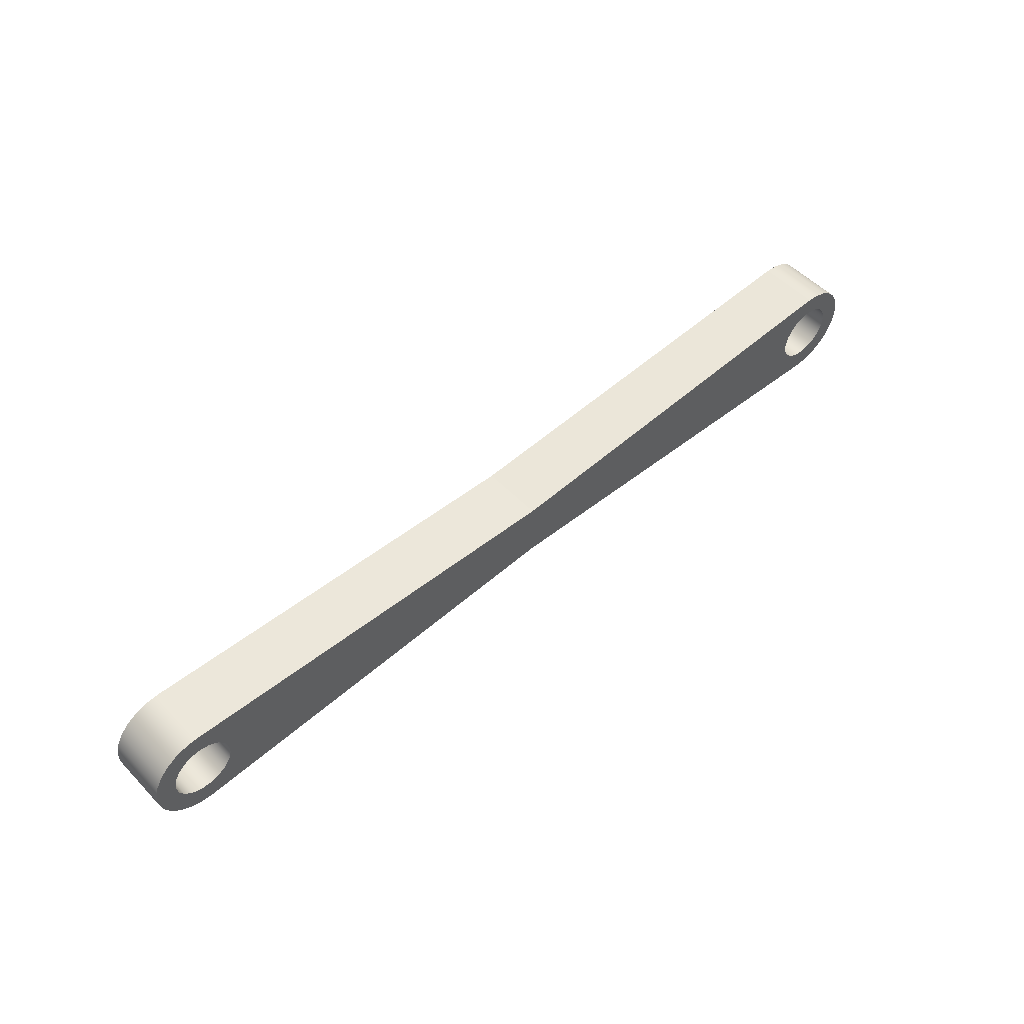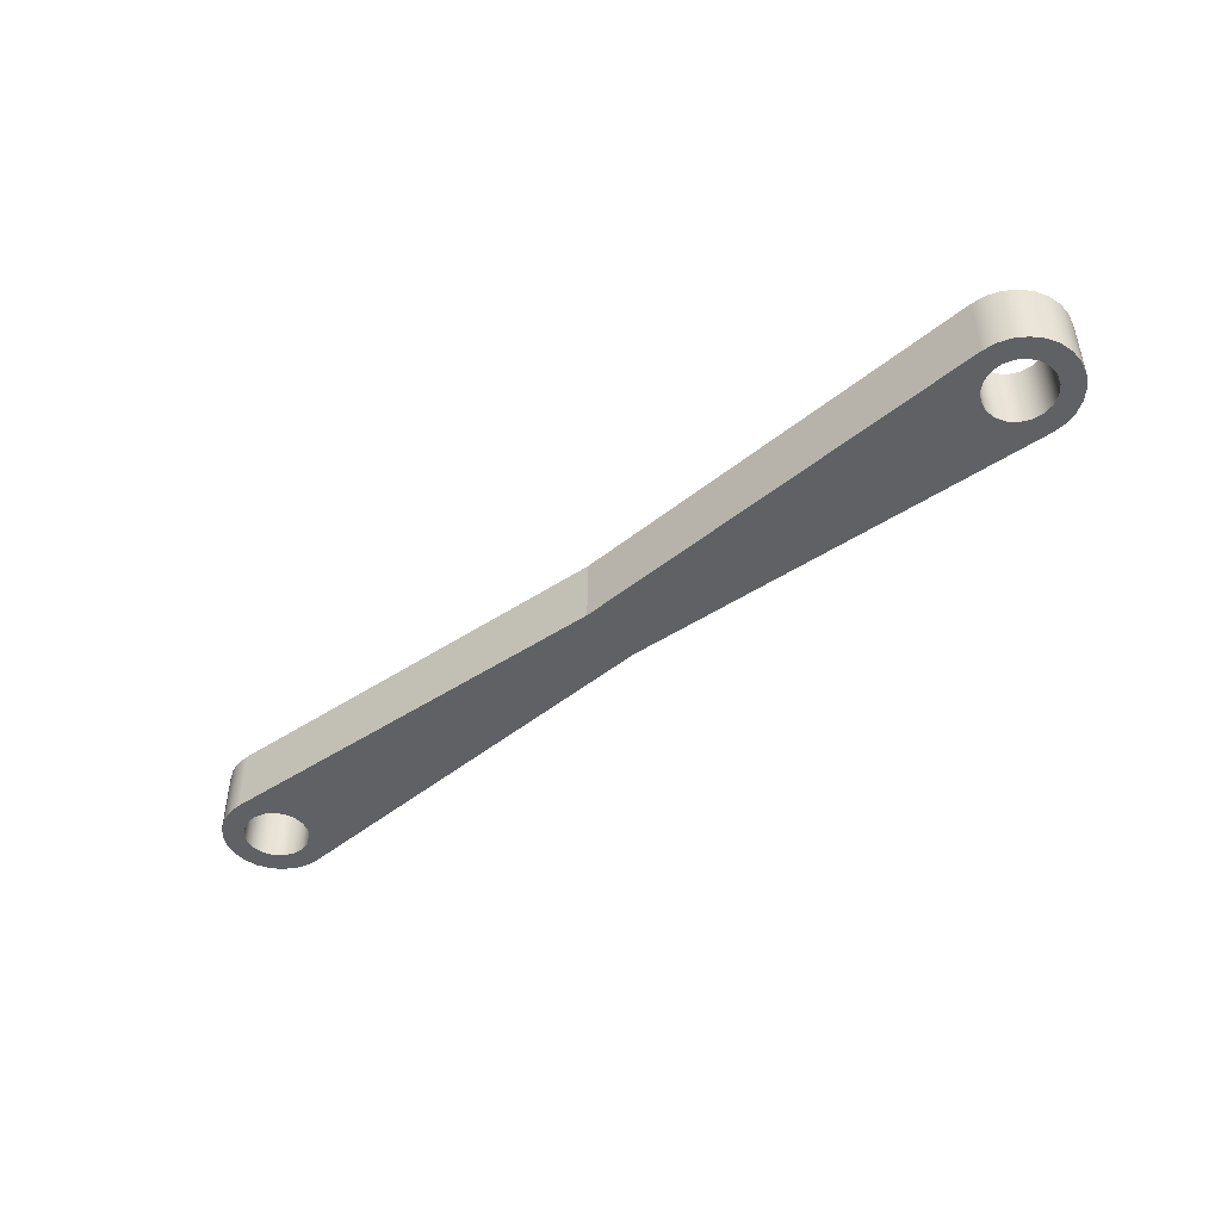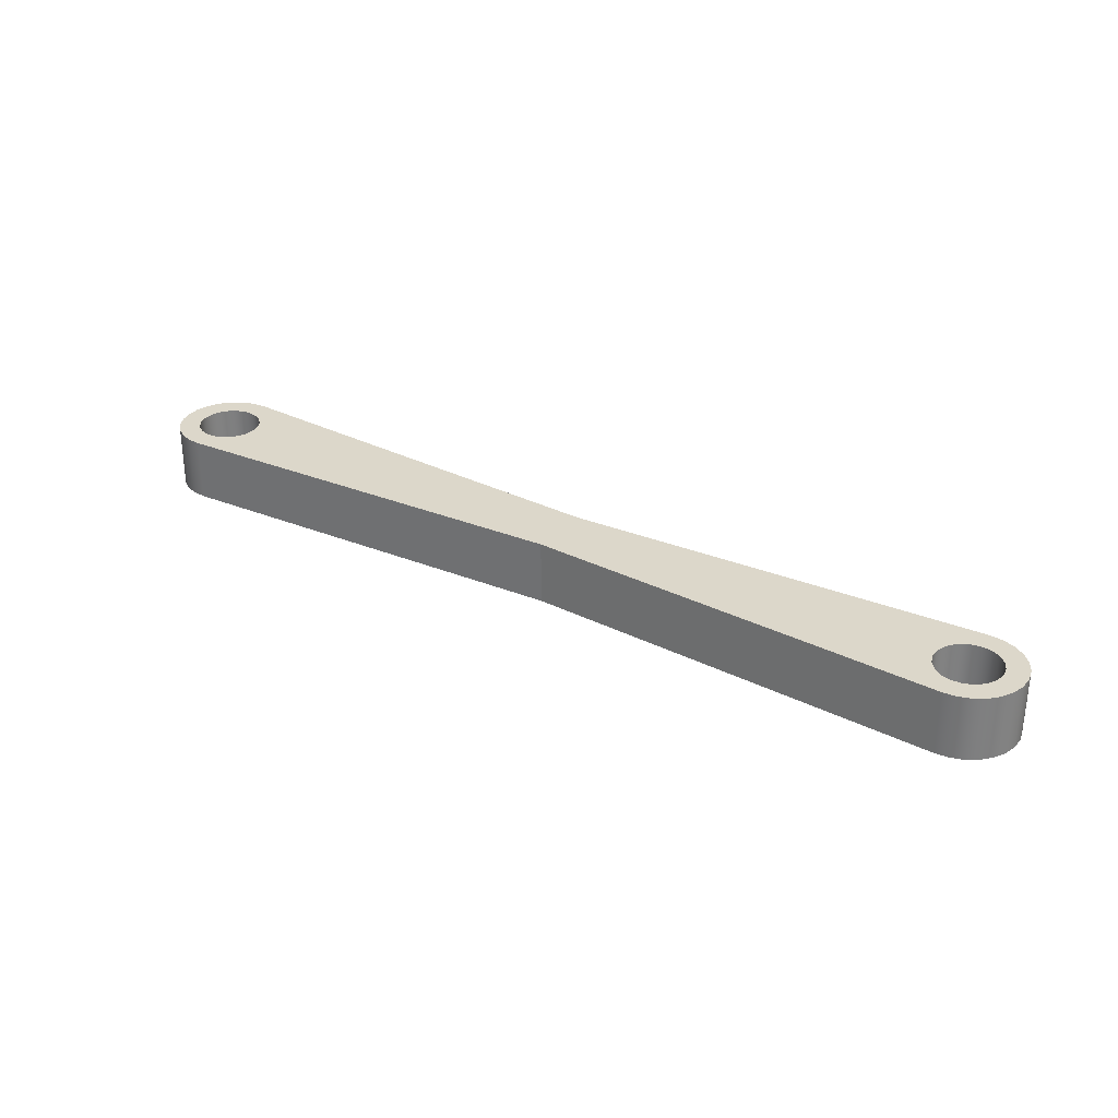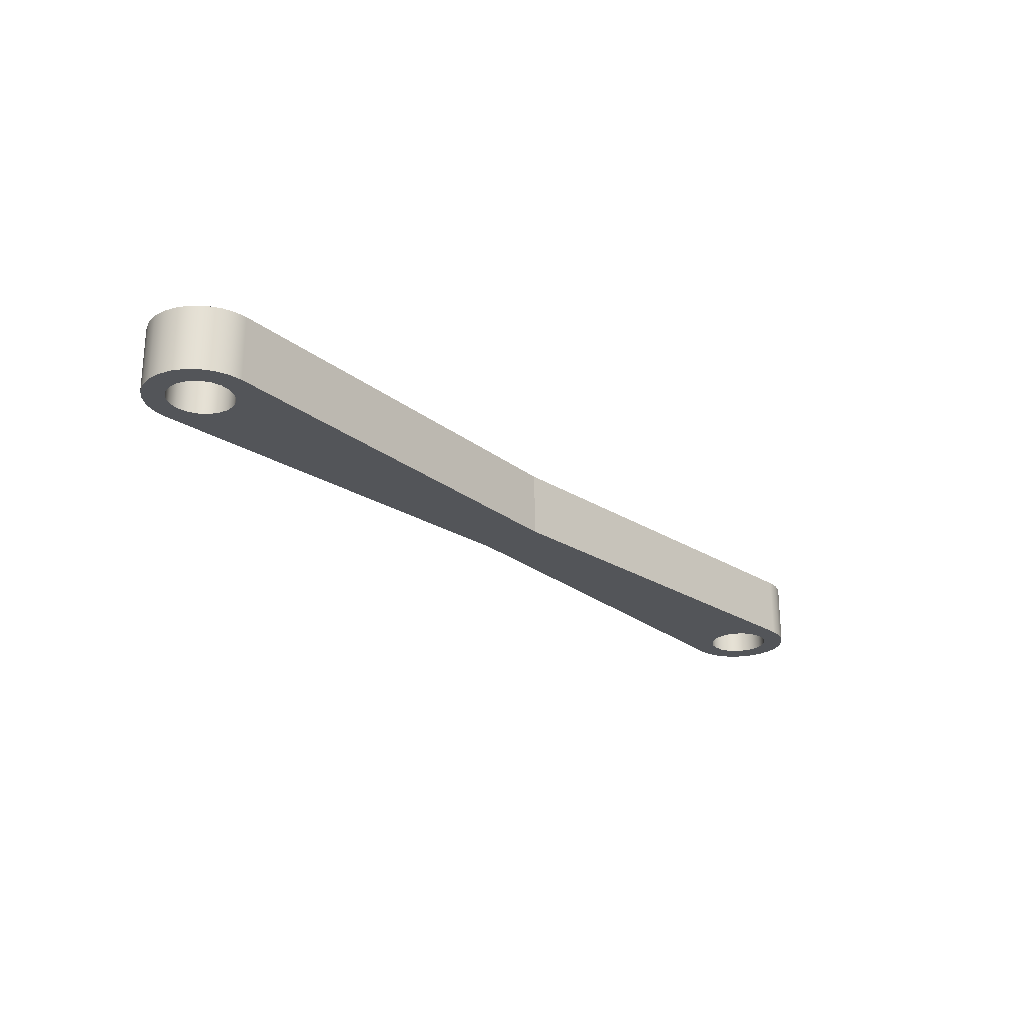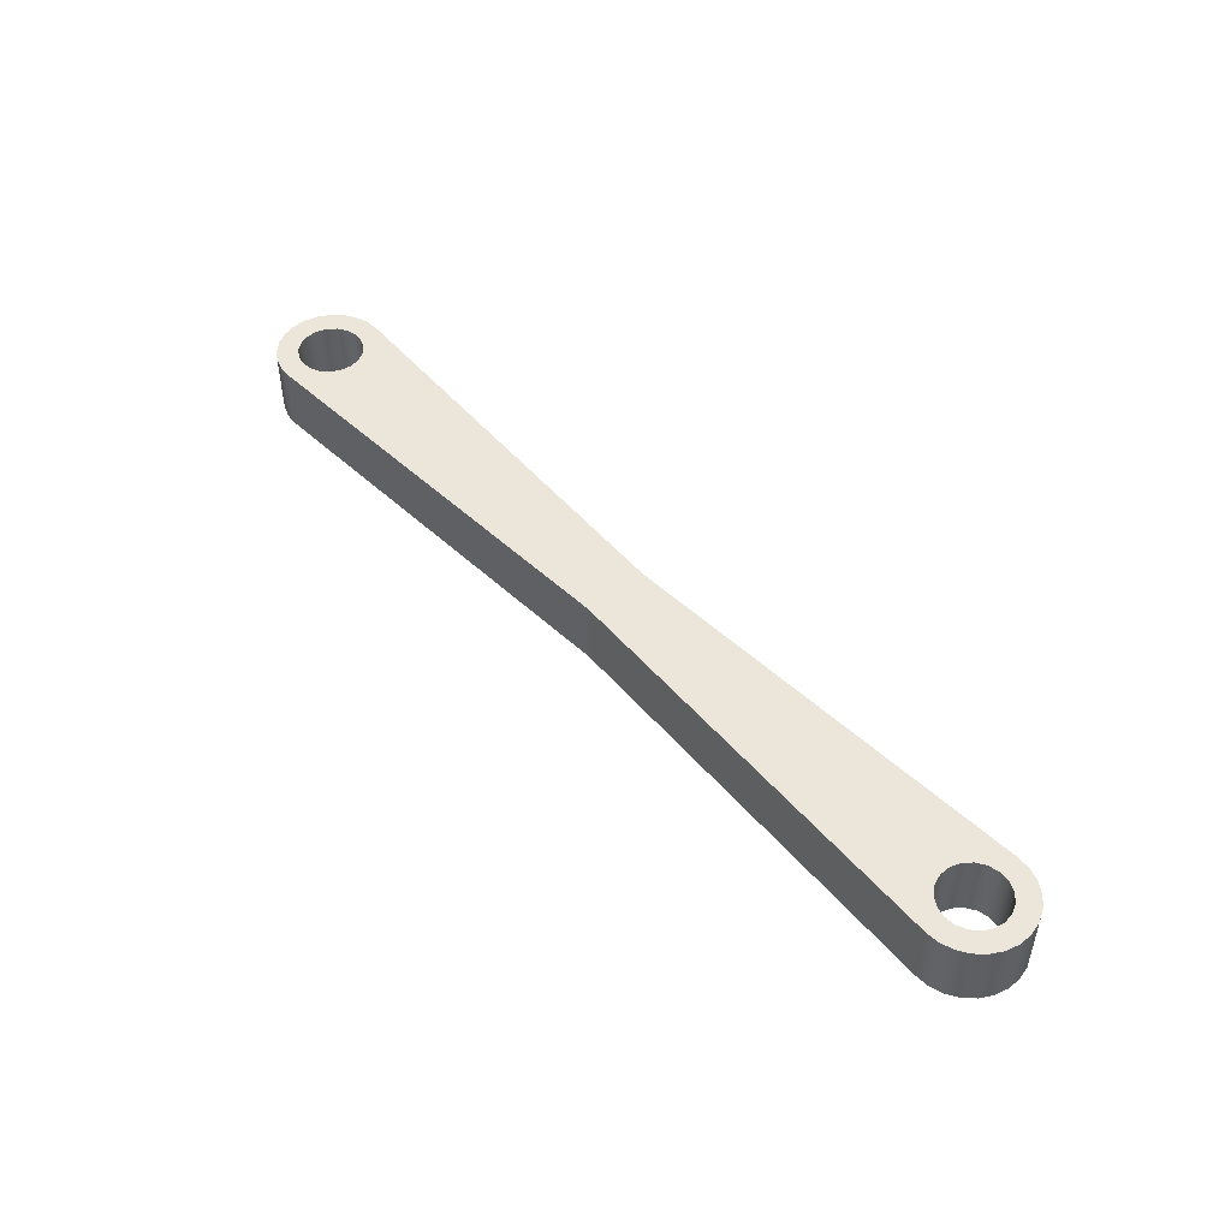
<metadata>
{"format":"obj","ext":"obj","renderer":"f3d","projection":"perspective","resolution":1024,"background":"white","views":[{"elev":52.0,"azim":-42.2,"up":"+Y"},{"elev":-46.4,"azim":39.8,"up":"+Z"},{"elev":30.5,"azim":-146.7,"up":"+Z"},{"elev":-24.2,"azim":131.0,"up":"+Z"},{"elev":48.4,"azim":-131.1,"up":"+Z"}]}
</metadata>
<code>
v -4.3 0.001964 -0.3
v -4.284 -0.09545 -0.3
v -4.237 -0.1823 -0.3
v -4.164 -0.2492 -0.3
v -4.074 -0.2889 -0.3
v -3.975 -0.297 -0.3
v -3.879 -0.2728 -0.3
v -3.797 -0.2188 -0.3
v -3.736 -0.1408 -0.3
v -3.704 -0.04741 -0.3
v -3.704 0.05134 -0.3
v -3.736 0.1447 -0.3
v -3.797 0.2227 -0.3
v -3.879 0.2767 -0.3
v -3.975 0.3009 -0.3
v -4.074 0.2928 -0.3
v -4.164 0.2531 -0.3
v -4.237 0.1862 -0.3
v -4.284 0.09937 -0.3
v 3.7 0.001964 -0.3
v 3.716 -0.09545 -0.3
v 3.763 -0.1823 -0.3
v 3.836 -0.2492 -0.3
v 3.926 -0.2889 -0.3
v 4.025 -0.297 -0.3
v 4.121 -0.2728 -0.3
v 4.203 -0.2188 -0.3
v 4.264 -0.1408 -0.3
v 4.296 -0.04741 -0.3
v 4.296 0.05134 -0.3
v 4.264 0.1447 -0.3
v 4.203 0.2227 -0.3
v 4.121 0.2767 -0.3
v 4.025 0.3009 -0.3
v 3.926 0.2928 -0.3
v 3.836 0.2531 -0.3
v 3.763 0.1862 -0.3
v 3.716 0.09937 -0.3
v -3.975 0.5013 -0.3
v 0 0.3 -0.3
v 3.975 0.5013 -0.3
v 4.099 0.4921 -0.3
v 4.217 0.4526 -0.3
v 4.321 0.3852 -0.3
v 4.406 0.2941 -0.3
v 4.465 0.1849 -0.3
v 4.496 0.06439 -0.3
v 4.496 -0.05997 -0.3
v 4.466 -0.1805 -0.3
v 4.406 -0.2897 -0.3
v 4.322 -0.3809 -0.3
v 4.217 -0.4485 -0.3
v 4.099 -0.4881 -0.3
v 3.975 -0.4974 -0.3
v 0 -0.3 -0.3
v -3.975 -0.4974 -0.3
v -4.099 -0.4881 -0.3
v -4.217 -0.4485 -0.3
v -4.322 -0.3809 -0.3
v -4.406 -0.2897 -0.3
v -4.466 -0.1805 -0.3
v -4.496 -0.05997 -0.3
v -4.496 0.06439 -0.3
v -4.465 0.1849 -0.3
v -4.406 0.2941 -0.3
v -4.321 0.3852 -0.3
v -4.217 0.4526 -0.3
v -4.099 0.4921 -0.3
v 3.7 0.001964 -0.3
v 3.716 0.09937 -0.3
v 3.763 0.1862 -0.3
v 3.836 0.2531 -0.3
v 3.926 0.2928 -0.3
v 4.025 0.3009 -0.3
v 4.121 0.2767 -0.3
v 4.203 0.2227 -0.3
v 4.264 0.1447 -0.3
v 4.296 0.05134 -0.3
v 4.296 -0.04741 -0.3
v 4.264 -0.1408 -0.3
v 4.203 -0.2188 -0.3
v 4.121 -0.2728 -0.3
v 4.025 -0.297 -0.3
v 3.926 -0.2889 -0.3
v 3.836 -0.2492 -0.3
v 3.763 -0.1823 -0.3
v 3.716 -0.09545 -0.3
v 3.7 0.001964 0.3
v 3.716 -0.09545 0.3
v 3.763 -0.1823 0.3
v 3.836 -0.2492 0.3
v 3.926 -0.2889 0.3
v 4.025 -0.297 0.3
v 4.121 -0.2728 0.3
v 4.203 -0.2188 0.3
v 4.264 -0.1408 0.3
v 4.296 -0.04741 0.3
v 4.296 0.05134 0.3
v 4.264 0.1447 0.3
v 4.203 0.2227 0.3
v 4.121 0.2767 0.3
v 4.025 0.3009 0.3
v 3.926 0.2928 0.3
v 3.836 0.2531 0.3
v 3.763 0.1862 0.3
v 3.716 0.09937 0.3
v 3.7 0.001964 0.3
v 3.7 0.001964 -0.3
v -4.3 0.001964 -0.3
v -4.284 0.09937 -0.3
v -4.237 0.1862 -0.3
v -4.164 0.2531 -0.3
v -4.074 0.2928 -0.3
v -3.975 0.3009 -0.3
v -3.879 0.2767 -0.3
v -3.797 0.2227 -0.3
v -3.736 0.1447 -0.3
v -3.704 0.05134 -0.3
v -3.704 -0.04741 -0.3
v -3.736 -0.1408 -0.3
v -3.797 -0.2188 -0.3
v -3.879 -0.2728 -0.3
v -3.975 -0.297 -0.3
v -4.074 -0.2889 -0.3
v -4.164 -0.2492 -0.3
v -4.237 -0.1823 -0.3
v -4.284 -0.09545 -0.3
v -4.3 0.001964 0.3
v -4.284 -0.09545 0.3
v -4.237 -0.1823 0.3
v -4.164 -0.2492 0.3
v -4.074 -0.2889 0.3
v -3.975 -0.297 0.3
v -3.879 -0.2728 0.3
v -3.797 -0.2188 0.3
v -3.736 -0.1408 0.3
v -3.704 -0.04741 0.3
v -3.704 0.05134 0.3
v -3.736 0.1447 0.3
v -3.797 0.2227 0.3
v -3.879 0.2767 0.3
v -3.975 0.3009 0.3
v -4.074 0.2928 0.3
v -4.164 0.2531 0.3
v -4.237 0.1862 0.3
v -4.284 0.09937 0.3
v -4.3 0.001964 0.3
v -4.3 0.001964 -0.3
v 0 0.3 -0.3
v 0 0.3 0.3
v 3.975 0.5013 0.3
v 3.975 0.5013 -0.3
v 3.975 0.5013 -0.3
v 3.975 0.5013 0.3
v 4.099 0.4921 0.3
v 4.217 0.4526 0.3
v 4.321 0.3852 0.3
v 4.406 0.2941 0.3
v 4.465 0.1849 0.3
v 4.496 0.06439 0.3
v 4.496 -0.05997 0.3
v 4.466 -0.1805 0.3
v 4.406 -0.2897 0.3
v 4.322 -0.3809 0.3
v 4.217 -0.4485 0.3
v 4.099 -0.4881 0.3
v 3.975 -0.4974 0.3
v 3.975 -0.4974 -0.3
v 4.099 -0.4881 -0.3
v 4.217 -0.4485 -0.3
v 4.322 -0.3809 -0.3
v 4.406 -0.2897 -0.3
v 4.466 -0.1805 -0.3
v 4.496 -0.05997 -0.3
v 4.496 0.06439 -0.3
v 4.465 0.1849 -0.3
v 4.406 0.2941 -0.3
v 4.321 0.3852 -0.3
v 4.217 0.4526 -0.3
v 4.099 0.4921 -0.3
v 3.975 -0.4974 -0.3
v 3.975 -0.4974 0.3
v 0 -0.3 0.3
v 0 -0.3 -0.3
v 0 -0.3 -0.3
v 0 -0.3 0.3
v -3.975 -0.4974 0.3
v -3.975 -0.4974 -0.3
v -3.975 -0.4974 -0.3
v -3.975 -0.4974 0.3
v -4.099 -0.4881 0.3
v -4.217 -0.4485 0.3
v -4.322 -0.3809 0.3
v -4.406 -0.2897 0.3
v -4.466 -0.1805 0.3
v -4.496 -0.05997 0.3
v -4.496 0.06439 0.3
v -4.465 0.1849 0.3
v -4.406 0.2941 0.3
v -4.321 0.3852 0.3
v -4.217 0.4526 0.3
v -4.099 0.4921 0.3
v -3.975 0.5013 0.3
v -3.975 0.5013 -0.3
v -4.099 0.4921 -0.3
v -4.217 0.4526 -0.3
v -4.321 0.3852 -0.3
v -4.406 0.2941 -0.3
v -4.465 0.1849 -0.3
v -4.496 0.06439 -0.3
v -4.496 -0.05997 -0.3
v -4.466 -0.1805 -0.3
v -4.406 -0.2897 -0.3
v -4.322 -0.3809 -0.3
v -4.217 -0.4485 -0.3
v -4.099 -0.4881 -0.3
v -3.975 0.5013 -0.3
v -3.975 0.5013 0.3
v 0 0.3 0.3
v 0 0.3 -0.3
v -4.3 0.001964 0.3
v -4.284 0.09937 0.3
v -4.237 0.1862 0.3
v -4.164 0.2531 0.3
v -4.074 0.2928 0.3
v -3.975 0.3009 0.3
v -3.879 0.2767 0.3
v -3.797 0.2227 0.3
v -3.736 0.1447 0.3
v -3.704 0.05134 0.3
v -3.704 -0.04741 0.3
v -3.736 -0.1408 0.3
v -3.797 -0.2188 0.3
v -3.879 -0.2728 0.3
v -3.975 -0.297 0.3
v -4.074 -0.2889 0.3
v -4.164 -0.2492 0.3
v -4.237 -0.1823 0.3
v -4.284 -0.09545 0.3
v 3.7 0.001964 0.3
v 3.716 0.09937 0.3
v 3.763 0.1862 0.3
v 3.836 0.2531 0.3
v 3.926 0.2928 0.3
v 4.025 0.3009 0.3
v 4.121 0.2767 0.3
v 4.203 0.2227 0.3
v 4.264 0.1447 0.3
v 4.296 0.05134 0.3
v 4.296 -0.04741 0.3
v 4.264 -0.1408 0.3
v 4.203 -0.2188 0.3
v 4.121 -0.2728 0.3
v 4.025 -0.297 0.3
v 3.926 -0.2889 0.3
v 3.836 -0.2492 0.3
v 3.763 -0.1823 0.3
v 3.716 -0.09545 0.3
v 0 0.3 0.3
v -3.975 0.5013 0.3
v -4.099 0.4921 0.3
v -4.217 0.4526 0.3
v -4.321 0.3852 0.3
v -4.406 0.2941 0.3
v -4.465 0.1849 0.3
v -4.496 0.06439 0.3
v -4.496 -0.05997 0.3
v -4.466 -0.1805 0.3
v -4.406 -0.2897 0.3
v -4.322 -0.3809 0.3
v -4.217 -0.4485 0.3
v -4.099 -0.4881 0.3
v -3.975 -0.4974 0.3
v 0 -0.3 0.3
v 3.975 -0.4974 0.3
v 4.099 -0.4881 0.3
v 4.217 -0.4485 0.3
v 4.322 -0.3809 0.3
v 4.406 -0.2897 0.3
v 4.466 -0.1805 0.3
v 4.496 -0.05997 0.3
v 4.496 0.06439 0.3
v 4.465 0.1849 0.3
v 4.406 0.2941 0.3
v 4.321 0.3852 0.3
v 4.217 0.4526 0.3
v 4.099 0.4921 0.3
v 3.975 0.5013 0.3
g 2c38b1f6-e32e-11ea-a1d6-54bf646e7e1f
f 2 62 1
f 1 62 63
f 1 63 19
f 19 63 64
f 19 64 18
f 18 64 17
f 17 64 65
f 17 65 16
f 16 65 66
f 16 66 15
f 15 66 67
f 15 67 39
f 39 67 68
f 62 2 61
f 61 2 3
f 61 3 4
f 61 4 60
f 60 4 5
f 60 5 59
f 59 5 6
f 59 6 58
f 58 6 56
f 58 56 57
f 6 7 56
f 56 7 55
f 55 7 8
f 55 8 9
f 9 10 55
f 55 10 40
f 55 40 20
f 20 40 38
f 38 40 37
f 37 40 36
f 36 40 35
f 35 40 41
f 35 41 43
f 43 41 42
f 10 11 40
f 40 11 12
f 40 12 13
f 13 14 40
f 40 14 39
f 39 14 15
f 20 21 55
f 55 21 22
f 55 22 23
f 23 24 55
f 55 24 54
f 54 24 52
f 54 52 53
f 52 24 51
f 51 24 25
f 51 25 50
f 50 25 26
f 50 26 27
f 50 27 49
f 49 27 28
f 49 28 48
f 48 28 29
f 48 29 30
f 48 30 47
f 47 30 31
f 47 31 46
f 46 31 32
f 46 32 45
f 45 32 33
f 45 33 34
f 45 34 44
f 44 34 35
f 44 35 43
g 2c3a117e-e32e-11ea-bade-54bf646e7e1f
f 70 106 69
f 69 106 107
f 108 88 87
f 87 88 89
f 87 89 86
f 86 89 90
f 86 90 85
f 85 90 91
f 85 91 84
f 84 91 92
f 84 92 83
f 83 92 93
f 83 93 82
f 82 93 94
f 82 94 81
f 81 94 95
f 81 95 80
f 80 95 96
f 80 96 79
f 79 96 97
f 79 97 78
f 78 97 98
f 78 98 77
f 77 98 99
f 77 99 76
f 76 99 100
f 76 100 75
f 75 100 101
f 75 101 74
f 74 101 102
f 74 102 73
f 73 102 103
f 73 103 72
f 72 103 104
f 72 104 71
f 71 104 105
f 71 105 70
f 70 105 106
g 2c3b70ec-e32e-11ea-accd-54bf646e7e1f
f 110 146 109
f 109 146 147
f 148 128 127
f 127 128 129
f 127 129 126
f 126 129 130
f 126 130 125
f 125 130 131
f 125 131 124
f 124 131 132
f 124 132 123
f 123 132 133
f 123 133 122
f 122 133 134
f 122 134 121
f 121 134 135
f 121 135 120
f 120 135 136
f 120 136 119
f 119 136 137
f 119 137 118
f 118 137 138
f 118 138 117
f 117 138 139
f 117 139 116
f 116 139 140
f 116 140 115
f 115 140 141
f 115 141 114
f 114 141 142
f 114 142 113
f 113 142 143
f 113 143 112
f 112 143 144
f 112 144 111
f 111 144 145
f 111 145 110
f 110 145 146
g 2c3cd05c-e32e-11ea-8794-54bf646e7e1f
f 150 151 149
f 149 151 152
g 2c3e56ee-e32e-11ea-bfba-54bf646e7e1f
f 153 154 180
f 180 154 155
f 180 155 179
f 179 155 156
f 179 156 178
f 178 156 157
f 178 157 177
f 177 157 158
f 177 158 176
f 176 158 159
f 176 159 175
f 175 159 160
f 175 160 174
f 174 160 161
f 174 161 173
f 173 161 162
f 173 162 172
f 172 162 163
f 172 163 171
f 171 163 164
f 171 164 170
f 170 164 165
f 170 165 169
f 169 165 166
f 169 166 168
f 168 166 167
g 2c3fdd9e-e32e-11ea-913d-54bf646e7e1f
f 182 183 181
f 181 183 184
g 2c418b1e-e32e-11ea-a369-54bf646e7e1f
f 186 187 185
f 185 187 188
g 2c4311b8-e32e-11ea-a5d2-54bf646e7e1f
f 189 190 216
f 216 190 191
f 216 191 215
f 215 191 192
f 215 192 214
f 214 192 193
f 214 193 213
f 213 193 194
f 213 194 212
f 212 194 195
f 212 195 211
f 211 195 196
f 211 196 210
f 210 196 197
f 210 197 209
f 209 197 198
f 209 198 208
f 208 198 199
f 208 199 207
f 207 199 200
f 207 200 206
f 206 200 201
f 206 201 205
f 205 201 202
f 205 202 204
f 204 202 203
g 2c450d7a-e32e-11ea-8bfa-54bf646e7e1f
f 218 219 217
f 217 219 220
g 2c477e6e-e32e-11ea-b645-54bf646e7e1f
f 222 266 221
f 221 266 267
f 221 267 239
f 239 267 268
f 239 268 238
f 238 268 237
f 237 268 269
f 237 269 236
f 236 269 270
f 236 270 235
f 235 270 271
f 235 271 273
f 273 271 272
f 266 222 265
f 265 222 223
f 265 223 224
f 265 224 264
f 264 224 225
f 264 225 263
f 263 225 226
f 263 226 262
f 262 226 260
f 262 260 261
f 226 227 260
f 260 227 259
f 259 227 228
f 259 228 229
f 229 230 259
f 259 230 231
f 259 231 274
f 274 231 232
f 274 232 233
f 233 234 274
f 274 234 273
f 273 234 235
f 241 259 240
f 240 259 274
f 240 274 258
f 258 274 257
f 257 274 256
f 256 274 255
f 255 274 275
f 255 275 277
f 277 275 276
f 241 242 259
f 259 242 243
f 259 243 244
f 245 285 244
f 244 285 286
f 244 286 288
f 288 286 287
f 285 245 284
f 284 245 246
f 284 246 247
f 284 247 283
f 283 247 248
f 283 248 282
f 282 248 249
f 282 249 281
f 281 249 250
f 281 250 251
f 281 251 280
f 280 251 252
f 280 252 279
f 279 252 253
f 279 253 254
f 279 254 278
f 278 254 255
f 278 255 277
f 288 259 244

</code>
